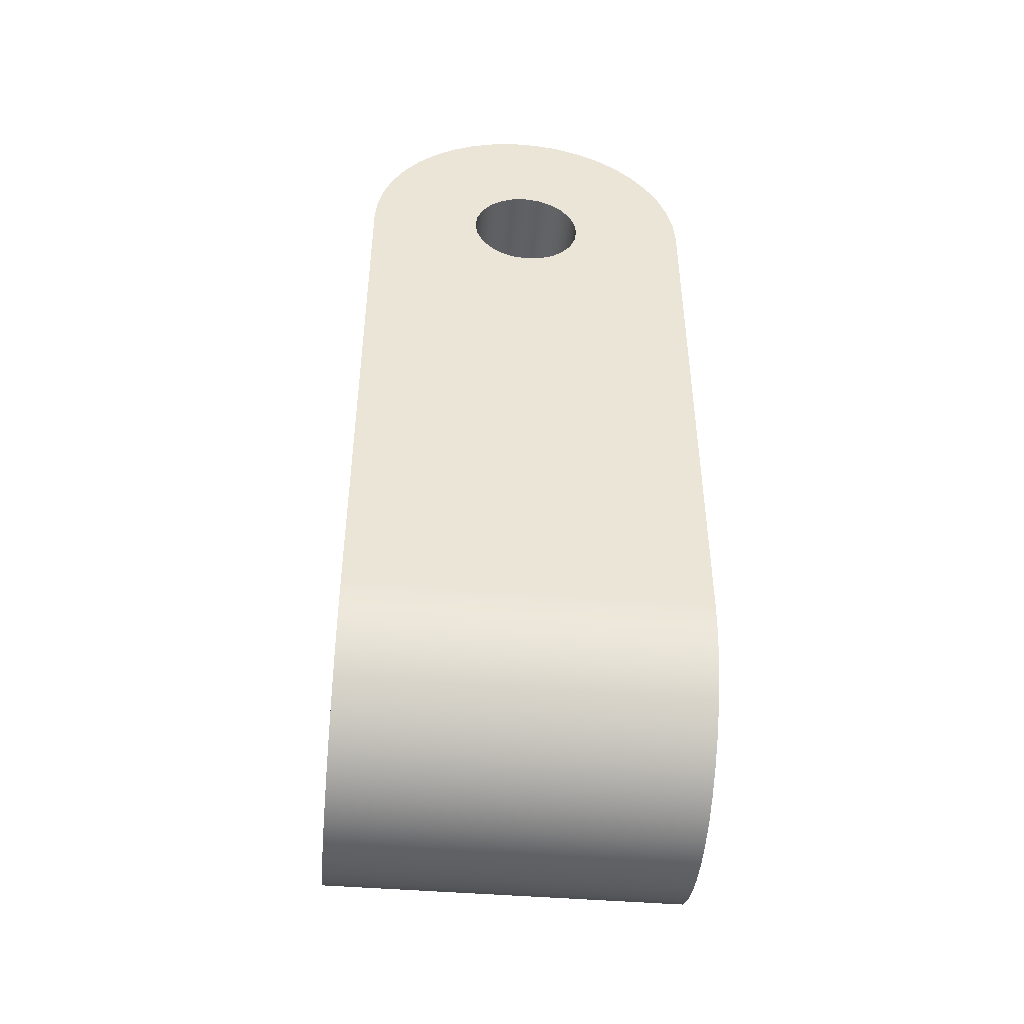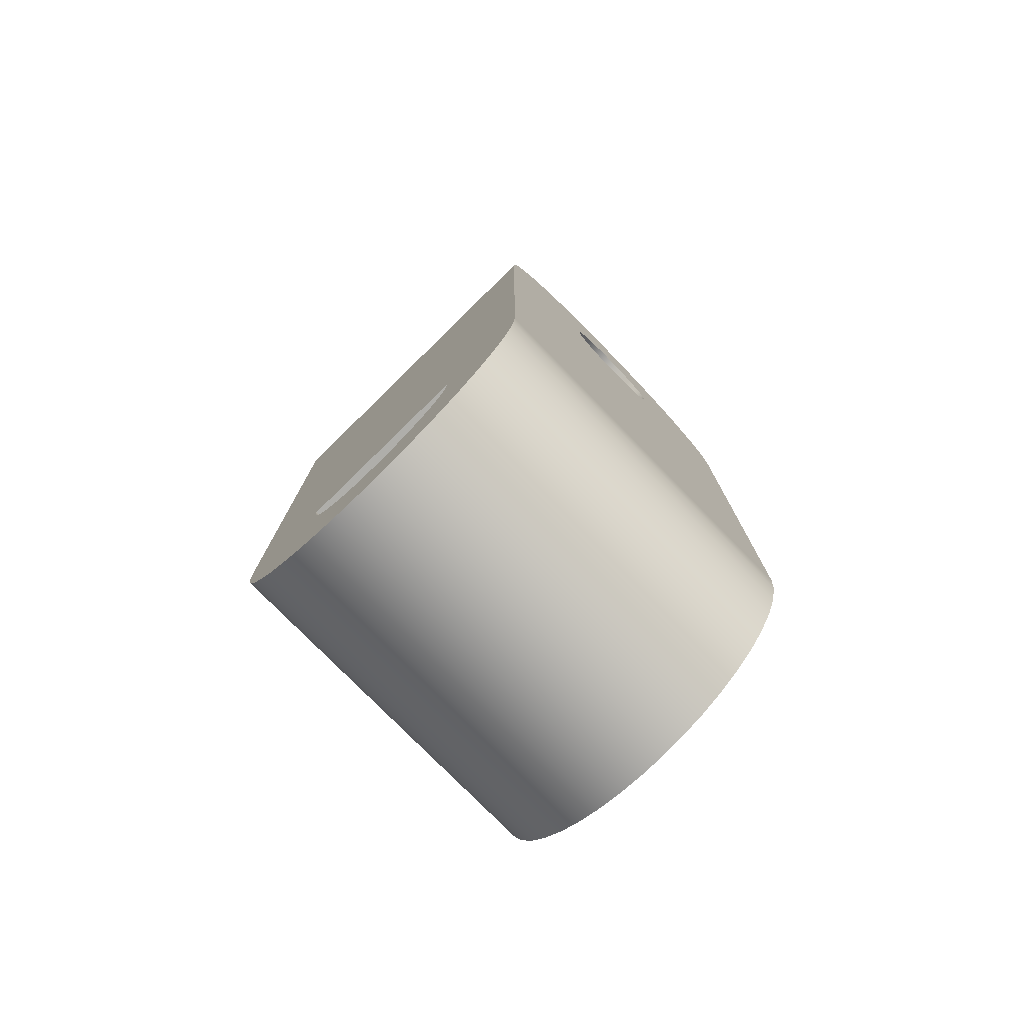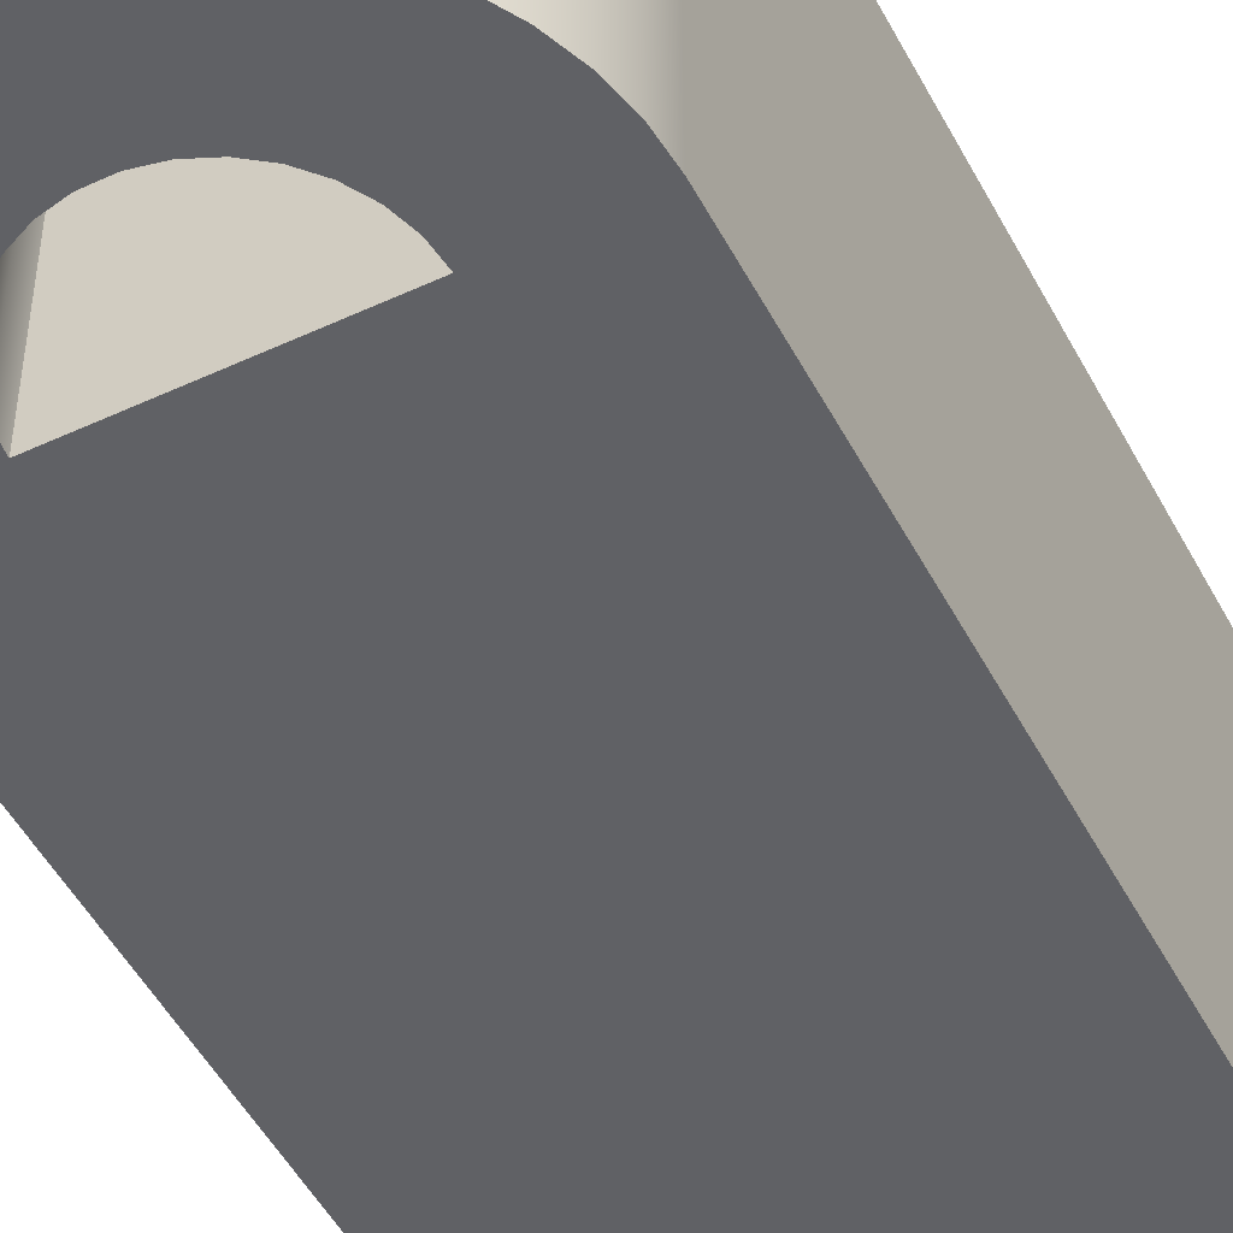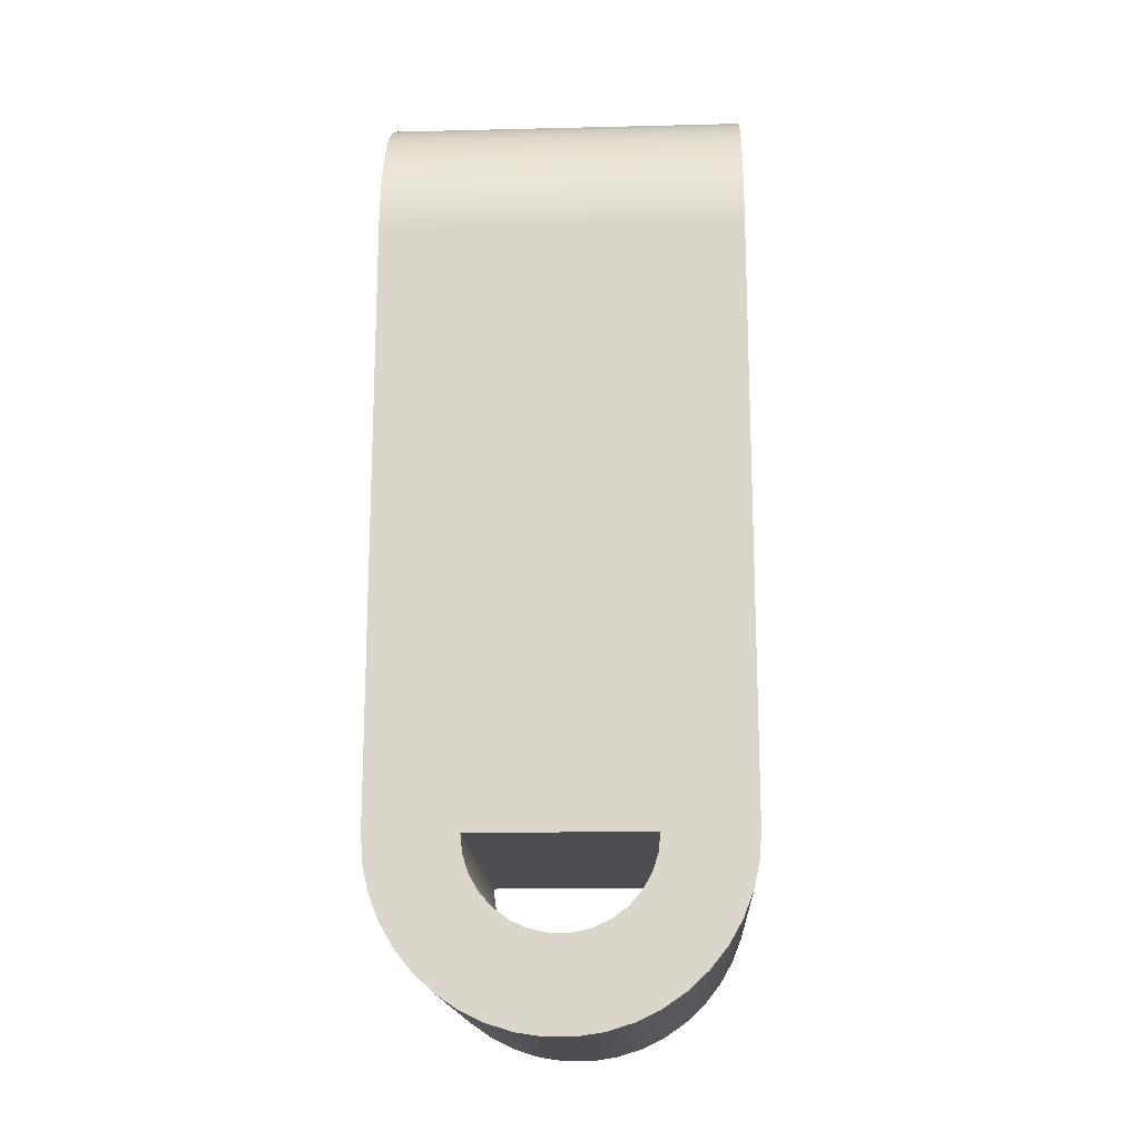
<metadata>
{"format":"obj","ext":"obj","renderer":"f3d","projection":"perspective","resolution":1024,"background":"white","views":[{"elev":-46.0,"azim":84.7,"up":"+Y"},{"elev":-77.6,"azim":44.4,"up":"+Y"},{"elev":-49.8,"azim":27.1,"up":"+Z"},{"elev":-16.8,"azim":2.8,"up":"+Y"}]}
</metadata>
<code>
v 0.1125 -0.25 -0.075
v 0.1117 -0.2578 -0.075
v 0.1093 -0.2653 -0.075
v 0.1053 -0.272 -0.075
v 0.1001 -0.2779 -0.075
v 0.09375 -0.2825 -0.075
v 0.08659 -0.2857 -0.075
v 0.07892 -0.2873 -0.075
v 0.07108 -0.2873 -0.075
v 0.06341 -0.2857 -0.075
v 0.05625 -0.2825 -0.075
v 0.04991 -0.2779 -0.075
v 0.04466 -0.272 -0.075
v 0.04074 -0.2653 -0.075
v 0.03832 -0.2578 -0.075
v 0.0375 -0.25 -0.075
v 0.0375 -0.25 0.075
v 0.03832 -0.2578 0.075
v 0.04074 -0.2653 0.075
v 0.04466 -0.272 0.075
v 0.04991 -0.2779 0.075
v 0.05625 -0.2825 0.075
v 0.06341 -0.2857 0.075
v 0.07108 -0.2873 0.075
v 0.07892 -0.2873 0.075
v 0.08659 -0.2857 0.075
v 0.09375 -0.2825 0.075
v 0.1001 -0.2779 0.075
v 0.1053 -0.272 0.075
v 0.1093 -0.2653 0.075
v 0.1117 -0.2578 0.075
v 0.1125 -0.25 0.075
v 0 -0.25 -0.075
v 0.0008377 -0.2612 -0.075
v 0.003332 -0.2721 -0.075
v 0.007427 -0.2825 -0.075
v 0.01303 -0.2922 -0.075
v 0.02002 -0.301 -0.075
v 0.02824 -0.3086 -0.075
v 0.0375 -0.315 -0.075
v 0.0476 -0.3198 -0.075
v 0.05831 -0.3231 -0.075
v 0.0694 -0.3248 -0.075
v 0.0806 -0.3248 -0.075
v 0.09169 -0.3231 -0.075
v 0.1024 -0.3198 -0.075
v 0.1125 -0.315 -0.075
v 0.1218 -0.3086 -0.075
v 0.13 -0.301 -0.075
v 0.137 -0.2922 -0.075
v 0.1426 -0.2825 -0.075
v 0.1467 -0.2721 -0.075
v 0.1492 -0.2612 -0.075
v 0.15 -0.25 -0.075
v 0.15 -0.25 0.075
v 0.1492 -0.2612 0.075
v 0.1467 -0.2721 0.075
v 0.1426 -0.2825 0.075
v 0.137 -0.2922 0.075
v 0.13 -0.301 0.075
v 0.1218 -0.3086 0.075
v 0.1125 -0.315 0.075
v 0.1024 -0.3198 0.075
v 0.09169 -0.3231 0.075
v 0.0806 -0.3248 0.075
v 0.0694 -0.3248 0.075
v 0.05831 -0.3231 0.075
v 0.0476 -0.3198 0.075
v 0.0375 -0.315 0.075
v 0.02824 -0.3086 0.075
v 0.02002 -0.301 0.075
v 0.01303 -0.2922 0.075
v 0.007427 -0.2825 0.075
v 0.003332 -0.2721 0.075
v 0.0008377 -0.2612 0.075
v 0 -0.25 0.075
v 0.15 -3.062e-18 0.025
v 0.15 -0.00647 0.02415
v 0.15 -0.0125 0.02165
v 0.15 -0.01768 0.01768
v 0.15 -0.02165 0.0125
v 0.15 -0.02415 0.00647
v 0.15 -0.025 -1.531e-18
v 0.15 -0.02415 -0.00647
v 0.15 -0.02165 -0.0125
v 0.15 -0.01768 -0.01768
v 0.15 -0.0125 -0.02165
v 0.15 -0.00647 -0.02415
v 0.15 0 -0.025
v 0.15 0.00647 -0.02415
v 0.15 0.0125 -0.02165
v 0.15 0.01768 -0.01768
v 0.15 0.02165 -0.0125
v 0.15 0.02415 -0.00647
v 0.15 0.025 -1.531e-18
v 0.15 0.02415 0.00647
v 0.15 0.02165 0.0125
v 0.15 0.01768 0.01768
v 0.15 0.0125 0.02165
v 0.15 0.00647 0.02415
v 0 -3.062e-18 0.025
v 0 0.00647 0.02415
v 0 0.0125 0.02165
v 0 0.01768 0.01768
v 0 0.02165 0.0125
v 0 0.02415 0.00647
v 0 0.025 -1.531e-18
v 0 0.02415 -0.00647
v 0 0.02165 -0.0125
v 0 0.01768 -0.01768
v 0 0.0125 -0.02165
v 0 0.00647 -0.02415
v 0 0 -0.025
v 0 -0.00647 -0.02415
v 0 -0.0125 -0.02165
v 0 -0.01768 -0.01768
v 0 -0.02165 -0.0125
v 0 -0.02415 -0.00647
v 0 -0.025 -1.531e-18
v 0 -0.02415 0.00647
v 0 -0.02165 0.0125
v 0 -0.01768 0.01768
v 0 -0.0125 0.02165
v 0 -0.00647 0.02415
v 0.15 -3.062e-18 0.025
v 0 -3.062e-18 0.025
v 0 -0.25 -0.075
v 0 0 -0.075
v 0.15 0 -0.075
v 0.15 -0.25 -0.075
v 0.1492 -0.2612 -0.075
v 0.1467 -0.2721 -0.075
v 0.1426 -0.2825 -0.075
v 0.137 -0.2922 -0.075
v 0.13 -0.301 -0.075
v 0.1218 -0.3086 -0.075
v 0.1125 -0.315 -0.075
v 0.1024 -0.3198 -0.075
v 0.09169 -0.3231 -0.075
v 0.0806 -0.3248 -0.075
v 0.0694 -0.3248 -0.075
v 0.05831 -0.3231 -0.075
v 0.0476 -0.3198 -0.075
v 0.0375 -0.315 -0.075
v 0.02824 -0.3086 -0.075
v 0.02002 -0.301 -0.075
v 0.01303 -0.2922 -0.075
v 0.007427 -0.2825 -0.075
v 0.003332 -0.2721 -0.075
v 0.0008377 -0.2612 -0.075
v 0.0375 -0.25 -0.075
v 0.03832 -0.2578 -0.075
v 0.04074 -0.2653 -0.075
v 0.04466 -0.272 -0.075
v 0.04991 -0.2779 -0.075
v 0.05625 -0.2825 -0.075
v 0.06341 -0.2857 -0.075
v 0.07108 -0.2873 -0.075
v 0.07892 -0.2873 -0.075
v 0.08659 -0.2857 -0.075
v 0.09375 -0.2825 -0.075
v 0.1001 -0.2779 -0.075
v 0.1053 -0.272 -0.075
v 0.1093 -0.2653 -0.075
v 0.1117 -0.2578 -0.075
v 0.1125 -0.25 -0.075
v 0.0375 -0.25 0.075
v 0.0375 -0.25 -0.075
v 0.1125 -0.25 -0.075
v 0.1125 -0.25 0.075
v 0.0375 -0.25 0.075
v 0.1125 -0.25 0.075
v 0.1117 -0.2578 0.075
v 0.1093 -0.2653 0.075
v 0.1053 -0.272 0.075
v 0.1001 -0.2779 0.075
v 0.09375 -0.2825 0.075
v 0.08659 -0.2857 0.075
v 0.07892 -0.2873 0.075
v 0.07108 -0.2873 0.075
v 0.06341 -0.2857 0.075
v 0.05625 -0.2825 0.075
v 0.04991 -0.2779 0.075
v 0.04466 -0.272 0.075
v 0.04074 -0.2653 0.075
v 0.03832 -0.2578 0.075
v 0 -0.25 0.075
v 0.0008377 -0.2612 0.075
v 0.003332 -0.2721 0.075
v 0.007427 -0.2825 0.075
v 0.01303 -0.2922 0.075
v 0.02002 -0.301 0.075
v 0.02824 -0.3086 0.075
v 0.0375 -0.315 0.075
v 0.0476 -0.3198 0.075
v 0.05831 -0.3231 0.075
v 0.0694 -0.3248 0.075
v 0.0806 -0.3248 0.075
v 0.09169 -0.3231 0.075
v 0.1024 -0.3198 0.075
v 0.1125 -0.315 0.075
v 0.1218 -0.3086 0.075
v 0.13 -0.301 0.075
v 0.137 -0.2922 0.075
v 0.1426 -0.2825 0.075
v 0.1467 -0.2721 0.075
v 0.1492 -0.2612 0.075
v 0.15 -0.25 0.075
v 0.15 9.185e-18 0.075
v 0 9.185e-18 0.075
v 0 0 -0.075
v 0 0.01118 -0.07416
v 0 0.02211 -0.07167
v 0 0.03254 -0.06757
v 0 0.04225 -0.06197
v 0 0.05101 -0.05498
v 0 0.05864 -0.04676
v 0 0.06495 -0.0375
v 0 0.06982 -0.0274
v 0 0.07312 -0.01669
v 0 0.07479 -0.005605
v 0 0.07479 0.005605
v 0 0.07312 0.01669
v 0 0.06982 0.0274
v 0 0.06495 0.0375
v 0 0.05864 0.04676
v 0 0.05101 0.05498
v 0 0.04225 0.06197
v 0 0.03254 0.06757
v 0 0.02211 0.07167
v 0 0.01118 0.07416
v 0 9.185e-18 0.075
v 0.15 9.185e-18 0.075
v 0.15 0.01118 0.07416
v 0.15 0.02211 0.07167
v 0.15 0.03254 0.06757
v 0.15 0.04225 0.06197
v 0.15 0.05101 0.05498
v 0.15 0.05864 0.04676
v 0.15 0.06495 0.0375
v 0.15 0.06982 0.0274
v 0.15 0.07312 0.01669
v 0.15 0.07479 0.005605
v 0.15 0.07479 -0.005605
v 0.15 0.07312 -0.01669
v 0.15 0.06982 -0.0274
v 0.15 0.06495 -0.0375
v 0.15 0.05864 -0.04676
v 0.15 0.05101 -0.05498
v 0.15 0.04225 -0.06197
v 0.15 0.03254 -0.06757
v 0.15 0.02211 -0.07167
v 0.15 0.01118 -0.07416
v 0.15 0 -0.075
v 0.15 -3.062e-18 0.025
v 0.15 0.00647 0.02415
v 0.15 0.0125 0.02165
v 0.15 0.01768 0.01768
v 0.15 0.02165 0.0125
v 0.15 0.02415 0.00647
v 0.15 0.025 -1.531e-18
v 0.15 0.02415 -0.00647
v 0.15 0.02165 -0.0125
v 0.15 0.01768 -0.01768
v 0.15 0.0125 -0.02165
v 0.15 0.00647 -0.02415
v 0.15 0 -0.025
v 0.15 -0.00647 -0.02415
v 0.15 -0.0125 -0.02165
v 0.15 -0.01768 -0.01768
v 0.15 -0.02165 -0.0125
v 0.15 -0.02415 -0.00647
v 0.15 -0.025 -1.531e-18
v 0.15 -0.02415 0.00647
v 0.15 -0.02165 0.0125
v 0.15 -0.01768 0.01768
v 0.15 -0.0125 0.02165
v 0.15 -0.00647 0.02415
v 0.15 0 -0.075
v 0.15 0.01118 -0.07416
v 0.15 0.02211 -0.07167
v 0.15 0.03254 -0.06757
v 0.15 0.04225 -0.06197
v 0.15 0.05101 -0.05498
v 0.15 0.05864 -0.04676
v 0.15 0.06495 -0.0375
v 0.15 0.06982 -0.0274
v 0.15 0.07312 -0.01669
v 0.15 0.07479 -0.005605
v 0.15 0.07479 0.005605
v 0.15 0.07312 0.01669
v 0.15 0.06982 0.0274
v 0.15 0.06495 0.0375
v 0.15 0.05864 0.04676
v 0.15 0.05101 0.05498
v 0.15 0.04225 0.06197
v 0.15 0.03254 0.06757
v 0.15 0.02211 0.07167
v 0.15 0.01118 0.07416
v 0.15 9.185e-18 0.075
v 0.15 -0.25 0.075
v 0.15 -0.25 -0.075
v 0 -3.062e-18 0.025
v 0 -0.00647 0.02415
v 0 -0.0125 0.02165
v 0 -0.01768 0.01768
v 0 -0.02165 0.0125
v 0 -0.02415 0.00647
v 0 -0.025 -1.531e-18
v 0 -0.02415 -0.00647
v 0 -0.02165 -0.0125
v 0 -0.01768 -0.01768
v 0 -0.0125 -0.02165
v 0 -0.00647 -0.02415
v 0 0 -0.025
v 0 0.00647 -0.02415
v 0 0.0125 -0.02165
v 0 0.01768 -0.01768
v 0 0.02165 -0.0125
v 0 0.02415 -0.00647
v 0 0.025 -1.531e-18
v 0 0.02415 0.00647
v 0 0.02165 0.0125
v 0 0.01768 0.01768
v 0 0.0125 0.02165
v 0 0.00647 0.02415
v 0 9.185e-18 0.075
v 0 0.01118 0.07416
v 0 0.02211 0.07167
v 0 0.03254 0.06757
v 0 0.04225 0.06197
v 0 0.05101 0.05498
v 0 0.05864 0.04676
v 0 0.06495 0.0375
v 0 0.06982 0.0274
v 0 0.07312 0.01669
v 0 0.07479 0.005605
v 0 0.07479 -0.005605
v 0 0.07312 -0.01669
v 0 0.06982 -0.0274
v 0 0.06495 -0.0375
v 0 0.05864 -0.04676
v 0 0.05101 -0.05498
v 0 0.04225 -0.06197
v 0 0.03254 -0.06757
v 0 0.02211 -0.07167
v 0 0.01118 -0.07416
v 0 0 -0.075
v 0 -0.25 -0.075
v 0 -0.25 0.075
g 914931f6-e344-11ea-bf29-54bf646e7e1f
f 32 1 31
f 31 1 2
f 31 2 30
f 30 2 3
f 30 3 29
f 29 3 4
f 29 4 28
f 28 4 5
f 28 5 27
f 27 5 6
f 27 6 26
f 26 6 7
f 26 7 25
f 25 7 8
f 25 8 24
f 24 8 9
f 24 9 23
f 23 9 10
f 23 10 22
f 22 10 11
f 22 11 21
f 21 11 12
f 21 12 20
f 20 12 13
f 20 13 19
f 19 13 14
f 19 14 18
f 18 14 15
f 18 15 17
f 17 15 16
g 9149a726-e344-11ea-8f14-54bf646e7e1f
f 76 33 75
f 75 33 34
f 75 34 74
f 74 34 35
f 74 35 73
f 73 35 36
f 73 36 72
f 72 36 37
f 72 37 71
f 71 37 38
f 71 38 70
f 70 38 39
f 70 39 69
f 69 39 40
f 69 40 68
f 68 40 41
f 68 41 67
f 67 41 42
f 67 42 66
f 66 42 43
f 66 43 65
f 65 43 44
f 65 44 64
f 64 44 45
f 64 45 63
f 63 45 46
f 63 46 62
f 62 46 47
f 62 47 61
f 61 47 48
f 61 48 60
f 60 48 49
f 60 49 59
f 59 49 50
f 59 50 58
f 58 50 51
f 58 51 57
f 57 51 52
f 57 52 56
f 56 52 53
f 56 53 55
f 55 53 54
g 91244412-e344-11ea-ac10-54bf646e7e1f
f 78 124 77
f 77 124 126
f 125 101 100
f 100 101 102
f 100 102 99
f 99 102 103
f 99 103 98
f 98 103 104
f 98 104 97
f 97 104 105
f 97 105 96
f 96 105 106
f 96 106 95
f 95 106 107
f 95 107 94
f 94 107 108
f 94 108 93
f 93 108 109
f 93 109 92
f 92 109 110
f 92 110 91
f 91 110 111
f 91 111 90
f 90 111 112
f 90 112 89
f 89 112 113
f 89 113 88
f 88 113 114
f 88 114 87
f 87 114 115
f 87 115 86
f 86 115 116
f 86 116 85
f 85 116 117
f 85 117 84
f 84 117 118
f 84 118 83
f 83 118 119
f 83 119 82
f 82 119 120
f 82 120 81
f 81 120 121
f 81 121 80
f 80 121 122
f 80 122 79
f 79 122 123
f 79 123 78
f 78 123 124
g 91249226-e344-11ea-8a41-54bf646e7e1f
f 150 127 151
f 151 127 128
f 151 128 166
f 166 128 129
f 166 129 130
f 130 131 166
f 166 131 165
f 165 131 132
f 165 132 164
f 164 132 133
f 164 133 134
f 164 134 163
f 163 134 135
f 163 135 162
f 162 135 136
f 162 136 137
f 162 137 161
f 161 137 138
f 161 138 160
f 160 138 139
f 160 139 159
f 159 139 140
f 159 140 141
f 159 141 158
f 158 141 142
f 158 142 157
f 157 142 143
f 157 143 156
f 156 143 144
f 156 144 155
f 155 144 145
f 155 145 146
f 155 146 154
f 154 146 147
f 154 147 153
f 153 147 148
f 153 148 149
f 153 149 152
f 152 149 150
f 152 150 151
g 9124e048-e344-11ea-8c95-54bf646e7e1f
f 167 168 170
f 170 168 169
g 91252e74-e344-11ea-a008-54bf646e7e1f
f 172 210 171
f 171 210 187
f 171 187 188
f 173 207 172
f 172 207 208
f 172 208 209
f 207 173 206
f 206 173 174
f 206 174 205
f 205 174 204
f 204 174 175
f 204 175 203
f 203 175 176
f 203 176 202
f 202 176 177
f 202 177 201
f 201 177 200
f 200 177 178
f 200 178 199
f 199 178 179
f 199 179 198
f 198 179 197
f 197 179 180
f 197 180 196
f 196 180 181
f 196 181 195
f 195 181 182
f 195 182 194
f 194 182 193
f 193 182 183
f 193 183 192
f 192 183 184
f 192 184 191
f 191 184 185
f 191 185 190
f 190 185 189
f 189 185 186
f 189 186 188
f 188 186 171
f 209 210 172
g 91257cc8-e344-11ea-9b94-54bf646e7e1f
f 254 211 253
f 253 211 212
f 253 212 252
f 252 212 213
f 252 213 251
f 251 213 214
f 251 214 250
f 250 214 215
f 250 215 249
f 249 215 216
f 249 216 248
f 248 216 217
f 248 217 247
f 247 217 218
f 247 218 246
f 246 218 219
f 246 219 245
f 245 219 220
f 245 220 244
f 244 220 221
f 244 221 243
f 243 221 222
f 243 222 242
f 242 222 223
f 242 223 241
f 241 223 224
f 241 224 240
f 240 224 225
f 240 225 239
f 239 225 226
f 239 226 238
f 238 226 227
f 238 227 237
f 237 227 228
f 237 228 236
f 236 228 229
f 236 229 235
f 235 229 230
f 235 230 234
f 234 230 231
f 234 231 233
f 233 231 232
g 9125caba-e344-11ea-987e-54bf646e7e1f
f 256 299 255
f 255 299 300
f 255 300 278
f 278 300 277
f 277 300 276
f 276 300 275
f 275 300 301
f 275 301 274
f 274 301 273
f 273 301 302
f 273 302 272
f 272 302 271
f 271 302 279
f 271 279 270
f 270 279 269
f 269 279 268
f 268 279 267
f 267 279 280
f 267 280 266
f 266 280 281
f 266 281 282
f 257 297 256
f 256 297 298
f 256 298 299
f 258 295 257
f 257 295 296
f 257 296 297
f 259 293 258
f 258 293 294
f 258 294 295
f 293 259 292
f 292 259 260
f 292 260 291
f 291 260 290
f 290 260 261
f 290 261 289
f 289 261 262
f 289 262 288
f 288 262 287
f 287 262 263
f 287 263 286
f 286 263 264
f 286 264 285
f 285 264 284
f 284 264 265
f 284 265 283
f 283 265 282
f 282 265 266
g 912618cc-e344-11ea-966f-54bf646e7e1f
f 304 327 303
f 303 327 328
f 303 328 326
f 326 328 329
f 326 329 330
f 304 305 327
f 327 305 306
f 327 306 307
f 327 307 350
f 350 307 308
f 350 308 309
f 350 309 349
f 349 309 310
f 349 310 311
f 349 311 348
f 348 311 312
f 348 312 313
f 313 314 348
f 348 314 315
f 348 315 347
f 347 315 316
f 347 316 346
f 346 316 345
f 345 316 317
f 345 317 344
f 344 317 343
f 343 317 318
f 343 318 342
f 342 318 341
f 341 318 319
f 341 319 340
f 340 319 320
f 340 320 339
f 339 320 338
f 338 320 321
f 338 321 337
f 337 321 322
f 337 322 336
f 336 322 335
f 335 322 323
f 335 323 334
f 334 323 324
f 334 324 333
f 333 324 332
f 332 324 325
f 332 325 331
f 331 325 330
f 330 325 326

</code>
